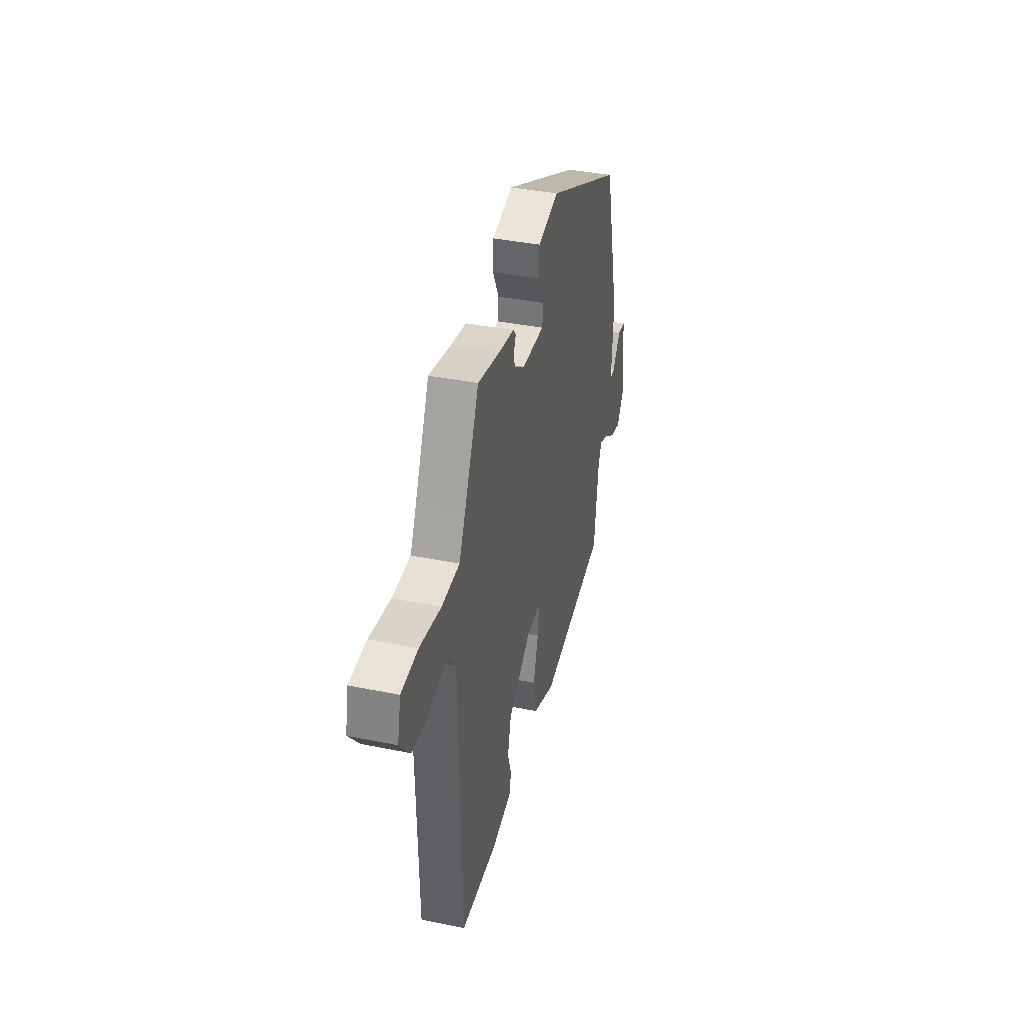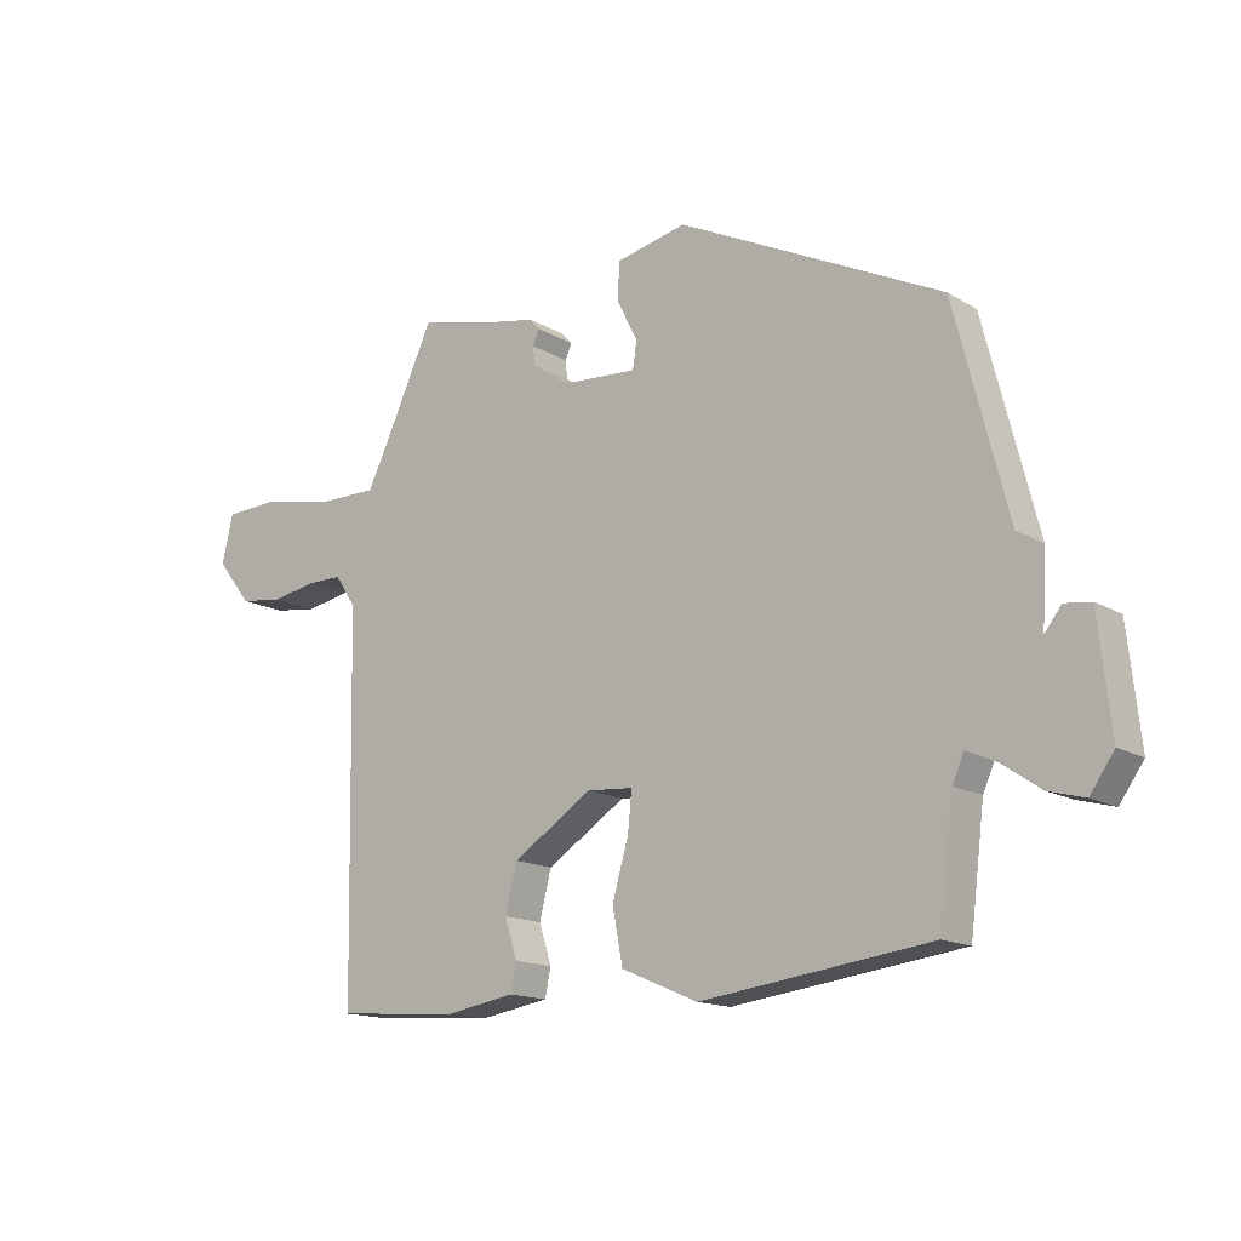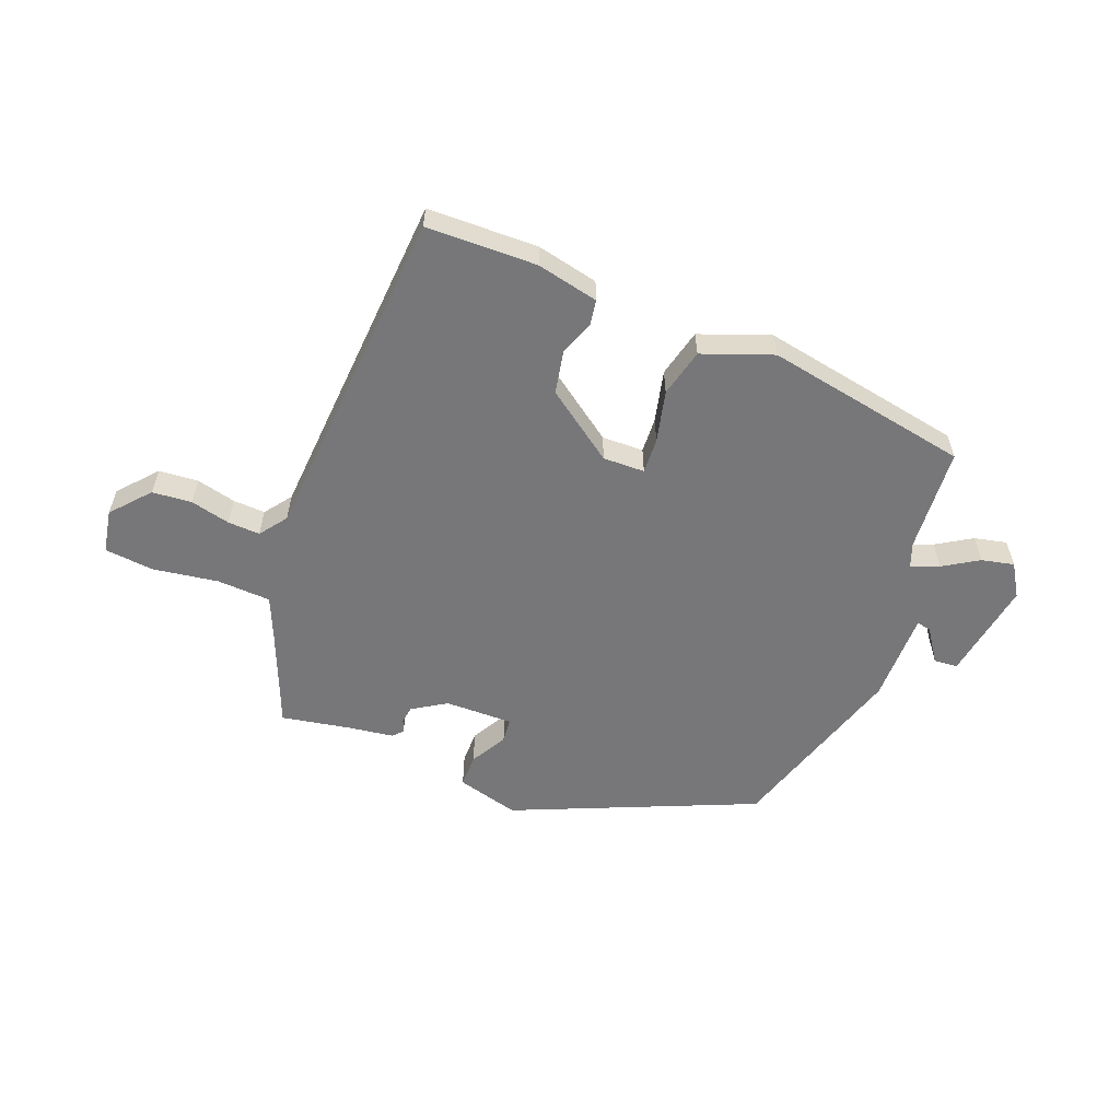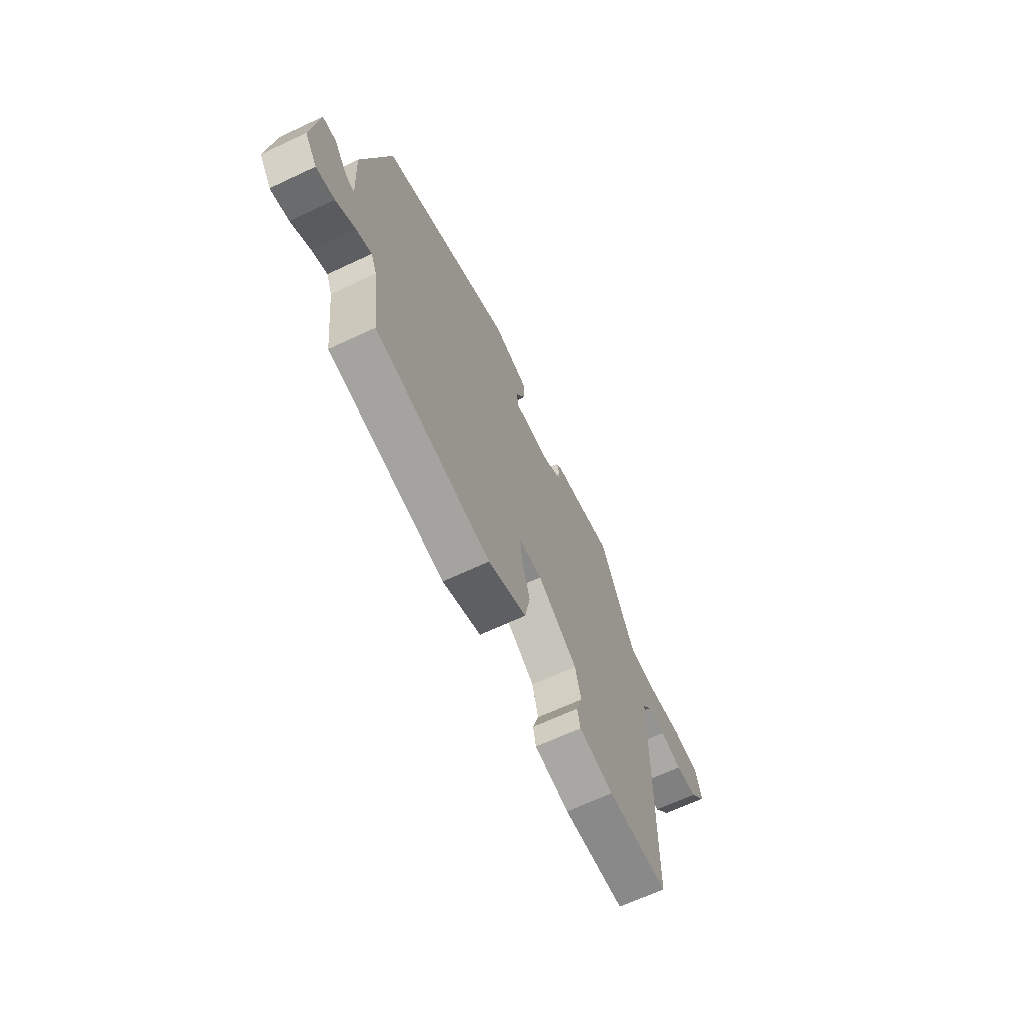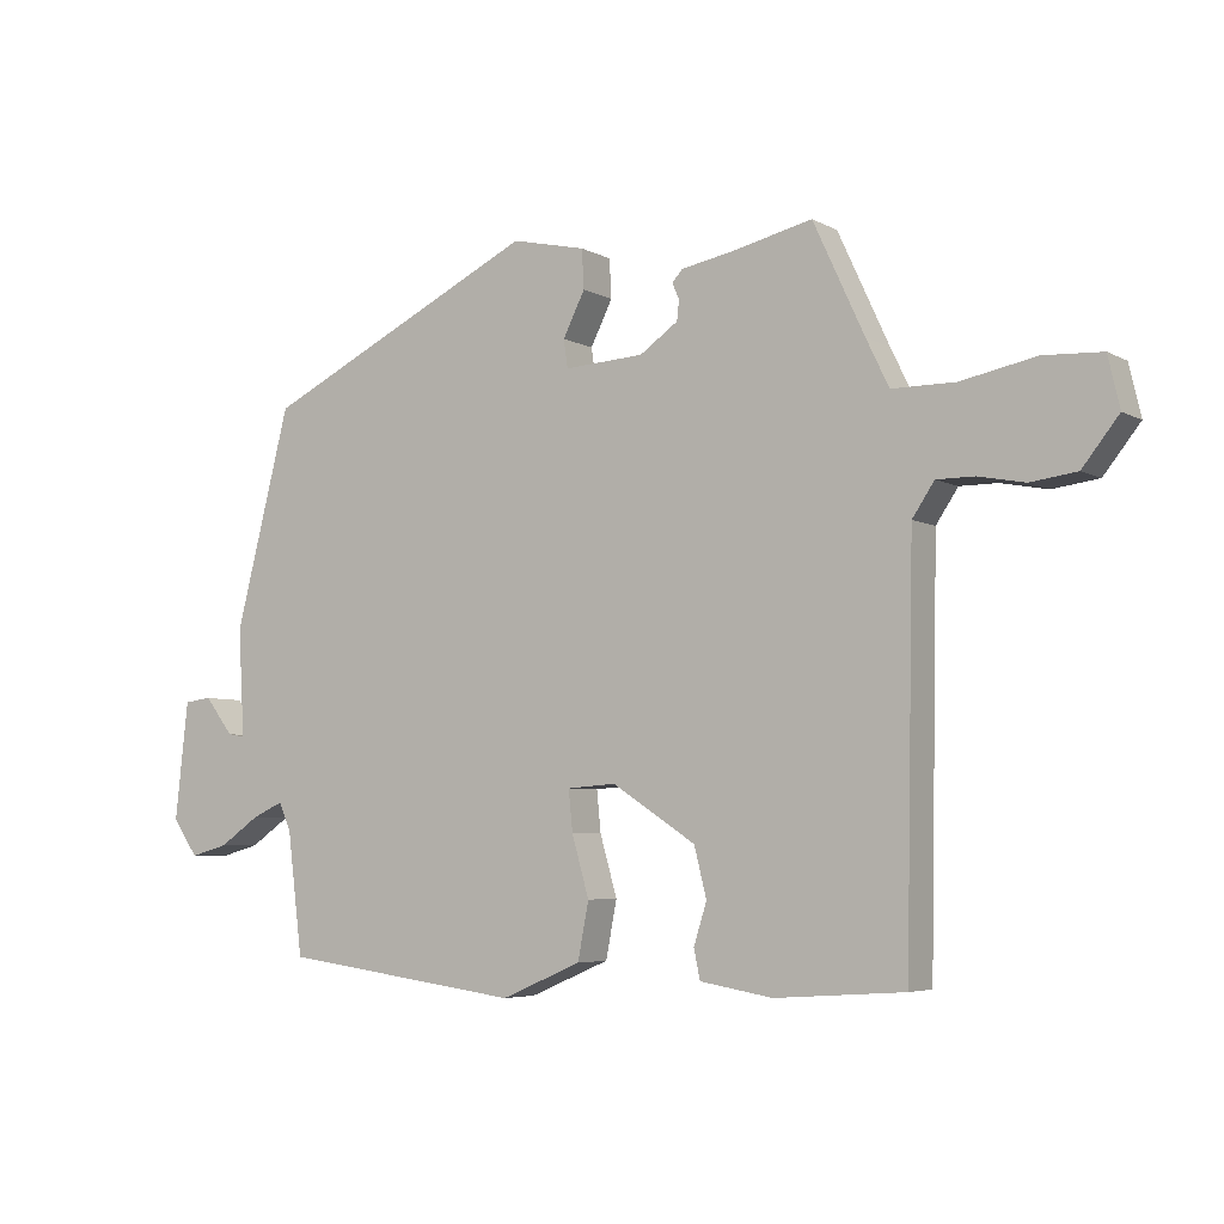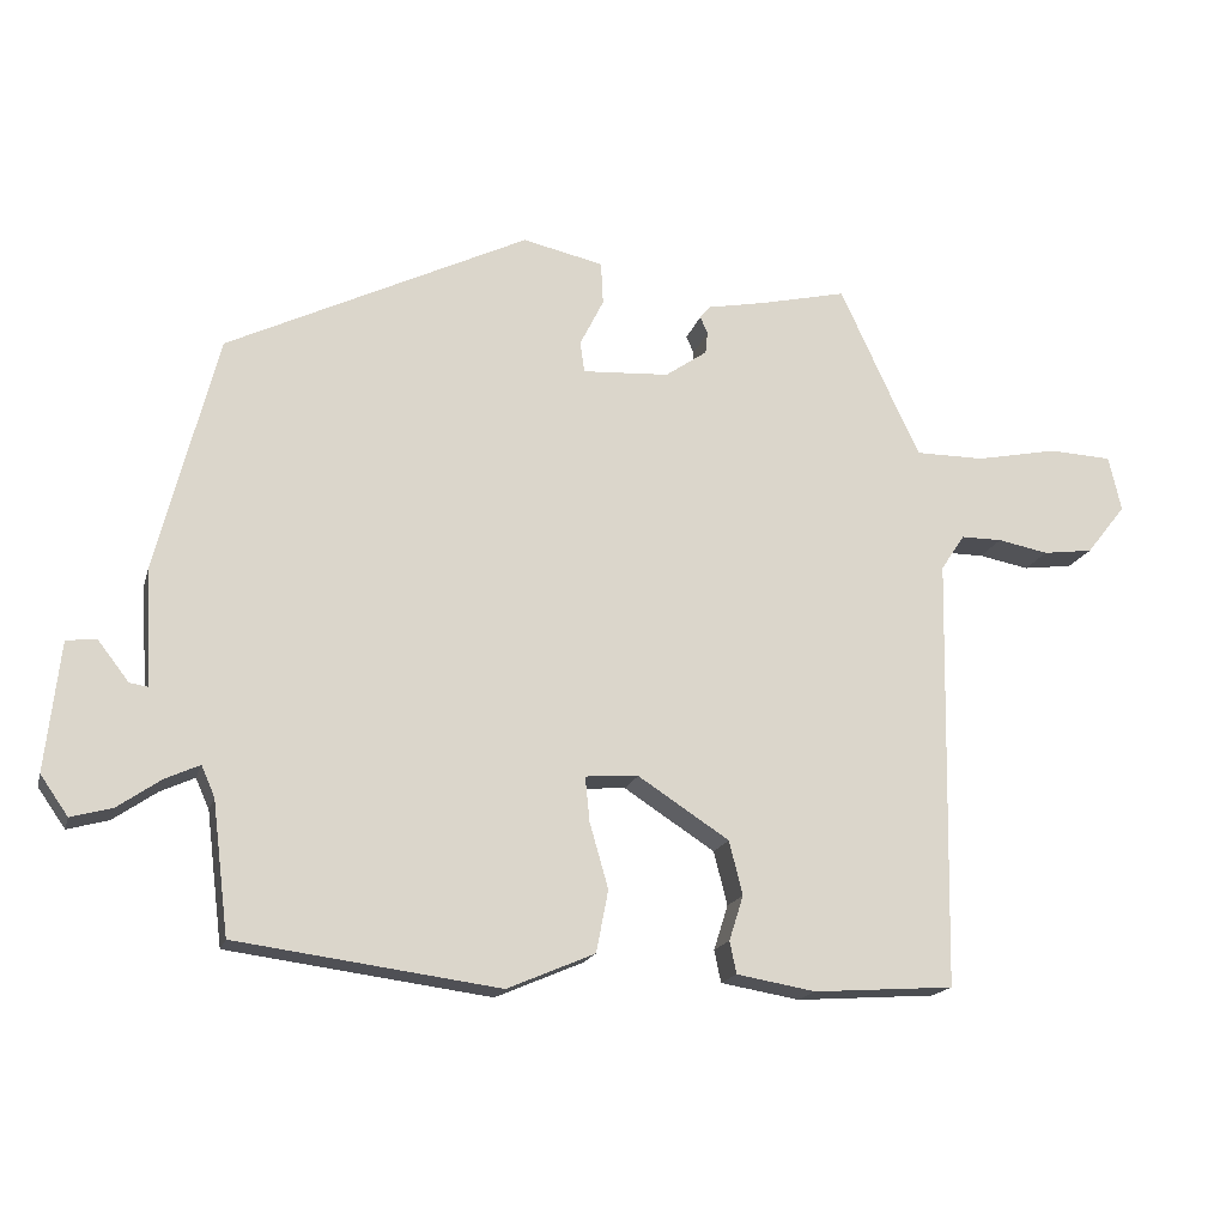
<metadata>
{"format":"obj","ext":"obj","renderer":"f3d","projection":"perspective","resolution":1024,"background":"white","views":[{"elev":39.2,"azim":104.2,"up":"+Z"},{"elev":-14.7,"azim":-141.5,"up":"+Z"},{"elev":-57.2,"azim":155.9,"up":"+Y"},{"elev":-66.7,"azim":-64.9,"up":"+Z"},{"elev":-5.1,"azim":32.1,"up":"+Z"},{"elev":-17.4,"azim":-14.3,"up":"+Z"}]}
</metadata>
<code>
v -0.468 0.07 0.313
v -0.065 0.07 0.51
v 0.043 0.07 0.486
v 0.046 0.07 0.429
v 0.014 0.07 0.365
v 0.02 0.07 0.324
v 0.136 0.07 0.331
v 0.192 0.07 0.37
v 0.195 0.07 0.399
v 0.185 0.07 0.422
v 0.2 0.07 0.439
v 0.278 0.07 0.454
v 0.393 0.07 0.481
v 0.468 0.07 0.319
v 0.501 0.07 0.251
v 0.593 0.07 0.251
v 0.702 0.07 0.273
v 0.787 0.07 0.269
v 0.804 0.07 0.195
v 0.751 0.07 0.128
v 0.684 0.07 0.119
v 0.616 0.07 0.132
v 0.561 0.07 0.132
v 0.529 0.07 0.084
v 0.518 0.07 -0.496
v 0.33 0.07 -0.509
v 0.224 0.07 -0.491
v 0.215 0.07 -0.448
v 0.234 0.07 -0.388
v 0.216 0.07 -0.316
v 0.094 0.07 -0.237
v 0.023 0.07 -0.242
v 0.029 0.07 -0.302
v 0.054 0.07 -0.389
v 0.038 0.07 -0.472
v -0.079 0.07 -0.522
v -0.43 0.07 -0.475
v -0.452 0.07 -0.298
v -0.47 0.07 -0.257
v -0.516 0.07 -0.278
v -0.574 0.07 -0.318
v -0.629 0.07 -0.333
v -0.666 0.07 -0.28
v -0.647 0.07 -0.108
v -0.607 0.07 -0.103
v -0.565 0.07 -0.157
v -0.54 0.07 -0.161
v -0.549 0.07 -0.005
v -0.468 0 0.313
v -0.065 0 0.51
v 0.043 0 0.486
v 0.046 0 0.429
v 0.014 0 0.365
v 0.02 0 0.324
v 0.136 0 0.331
v 0.192 0 0.37
v 0.195 0 0.399
v 0.185 0 0.422
v 0.2 0 0.439
v 0.278 0 0.454
v 0.393 0 0.481
v 0.468 0 0.319
v 0.501 0 0.251
v 0.593 0 0.251
v 0.702 0 0.273
v 0.787 0 0.269
v 0.804 0 0.195
v 0.751 0 0.128
v 0.684 0 0.119
v 0.616 0 0.132
v 0.561 0 0.132
v 0.529 0 0.084
v 0.518 0 -0.496
v 0.33 0 -0.509
v 0.224 0 -0.491
v 0.215 0 -0.448
v 0.234 0 -0.388
v 0.216 0 -0.316
v 0.094 0 -0.237
v 0.023 0 -0.242
v 0.029 0 -0.302
v 0.054 0 -0.389
v 0.038 0 -0.472
v -0.079 0 -0.522
v -0.43 0 -0.475
v -0.452 0 -0.298
v -0.47 0 -0.257
v -0.516 0 -0.278
v -0.574 0 -0.318
v -0.629 0 -0.333
v -0.666 0 -0.28
v -0.647 0 -0.108
v -0.607 0 -0.103
v -0.565 0 -0.157
v -0.54 0 -0.161
v -0.549 0 -0.005
f 47 48 1 2
f 43 44 45 46
f 43 46 47
f 40 41 42 43
f 39 40 43 47
f 35 36 37 38
f 33 34 35 38
f 32 33 38 39
f 31 32 39 47
f 26 27 28 29
f 24 25 26 29
f 24 29 30
f 23 24 30 31
f 19 20 21 22
f 19 22 23
f 16 17 18 19
f 15 16 19 23
f 12 13 14
f 12 14 15
f 9 10 11 12
f 8 9 12 15
f 7 8 15 23
f 2 3 4 5
f 2 5 6
f 47 2 6
f 23 31 47
f 6 7 23 47
f 50 49 96 95
f 94 93 92 91
f 95 94 91
f 91 90 89 88
f 95 91 88 87
f 86 85 84 83
f 86 83 82 81
f 87 86 81 80
f 95 87 80 79
f 77 76 75 74
f 77 74 73 72
f 78 77 72
f 79 78 72 71
f 70 69 68 67
f 71 70 67
f 67 66 65 64
f 71 67 64 63
f 62 61 60
f 63 62 60
f 60 59 58 57
f 63 60 57 56
f 71 63 56 55
f 53 52 51 50
f 54 53 50
f 54 50 95
f 95 79 71
f 95 71 55 54
f 1 49 50 2
f 2 50 51 3
f 3 51 52 4
f 4 52 53 5
f 5 53 54 6
f 6 54 55 7
f 7 55 56 8
f 8 56 57 9
f 9 57 58 10
f 10 58 59 11
f 11 59 60 12
f 12 60 61 13
f 13 61 62 14
f 14 62 63 15
f 15 63 64 16
f 16 64 65 17
f 17 65 66 18
f 18 66 67 19
f 19 67 68 20
f 20 68 69 21
f 21 69 70 22
f 22 70 71 23
f 23 71 72 24
f 24 72 73 25
f 25 73 74 26
f 26 74 75 27
f 27 75 76 28
f 28 76 77 29
f 29 77 78 30
f 30 78 79 31
f 31 79 80 32
f 32 80 81 33
f 33 81 82 34
f 34 82 83 35
f 35 83 84 36
f 36 84 85 37
f 37 85 86 38
f 38 86 87 39
f 39 87 88 40
f 40 88 89 41
f 41 89 90 42
f 42 90 91 43
f 43 91 92 44
f 44 92 93 45
f 45 93 94 46
f 46 94 95 47
f 47 95 96 48
f 48 96 49 1

</code>
